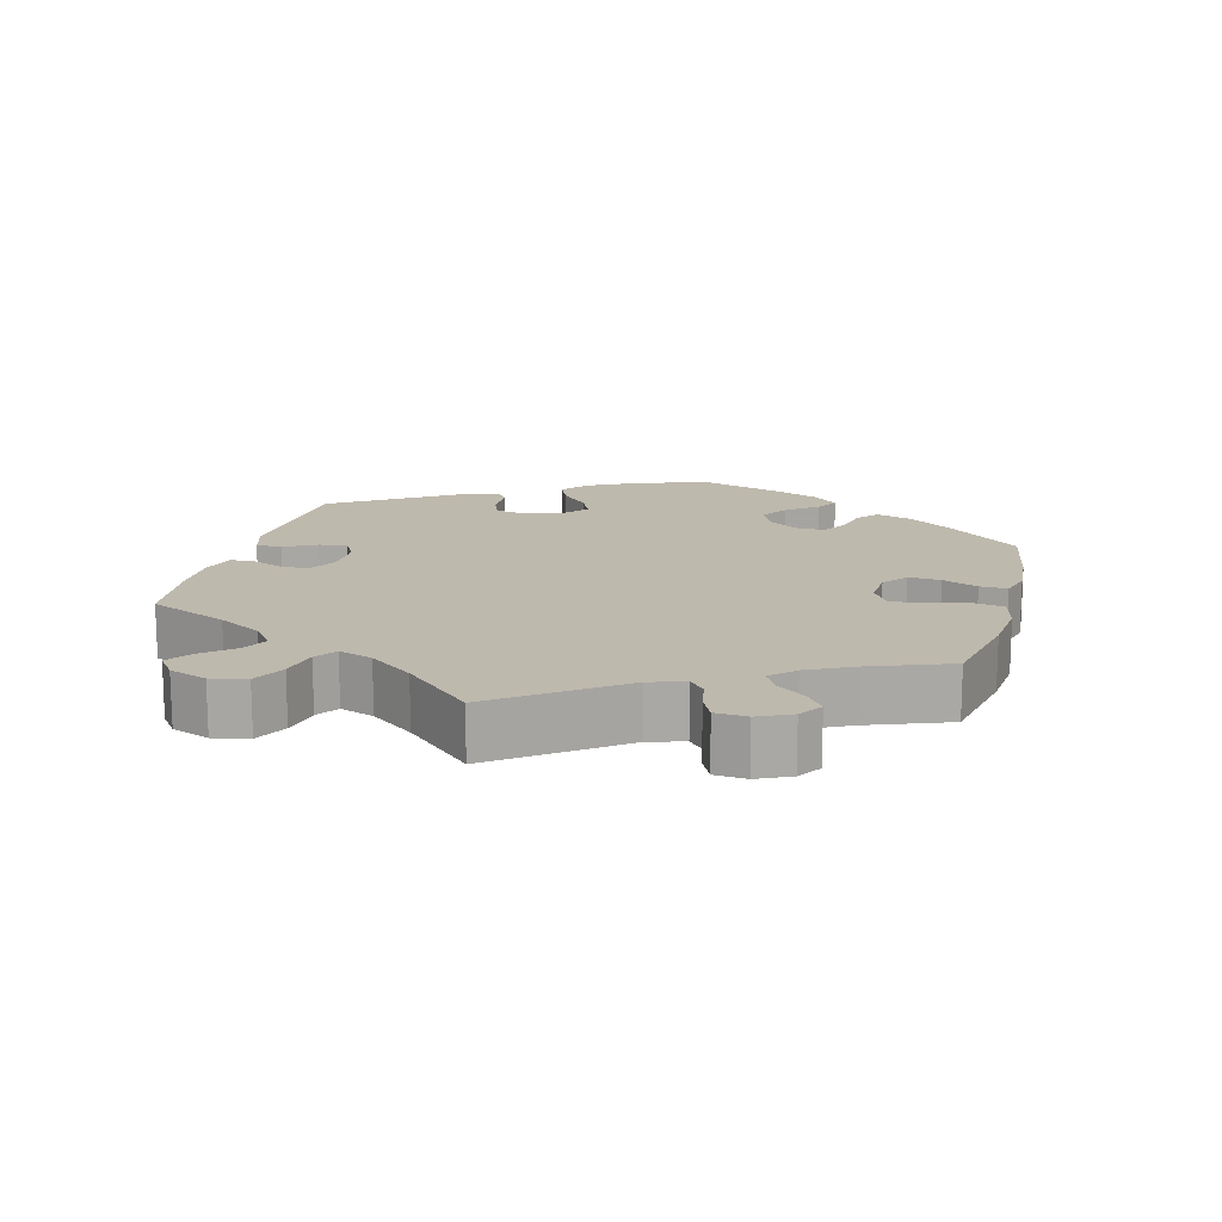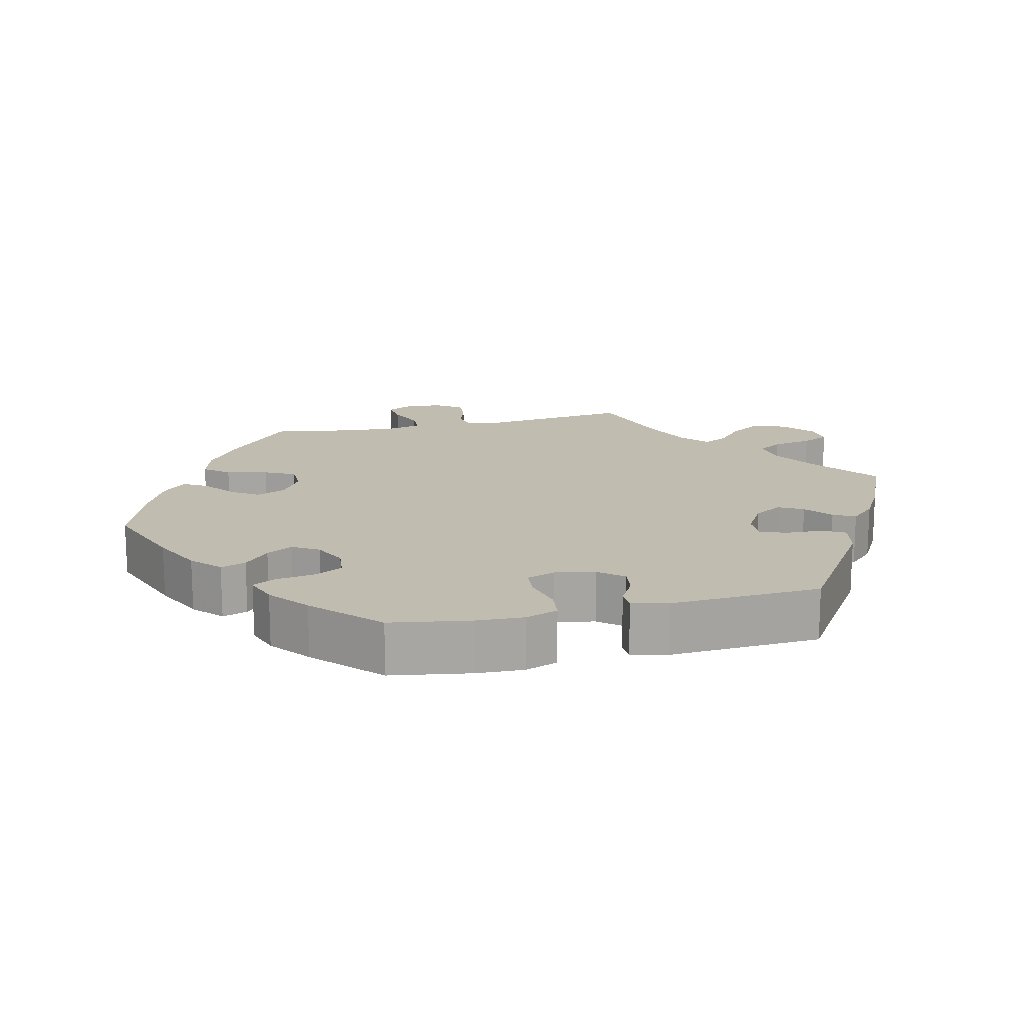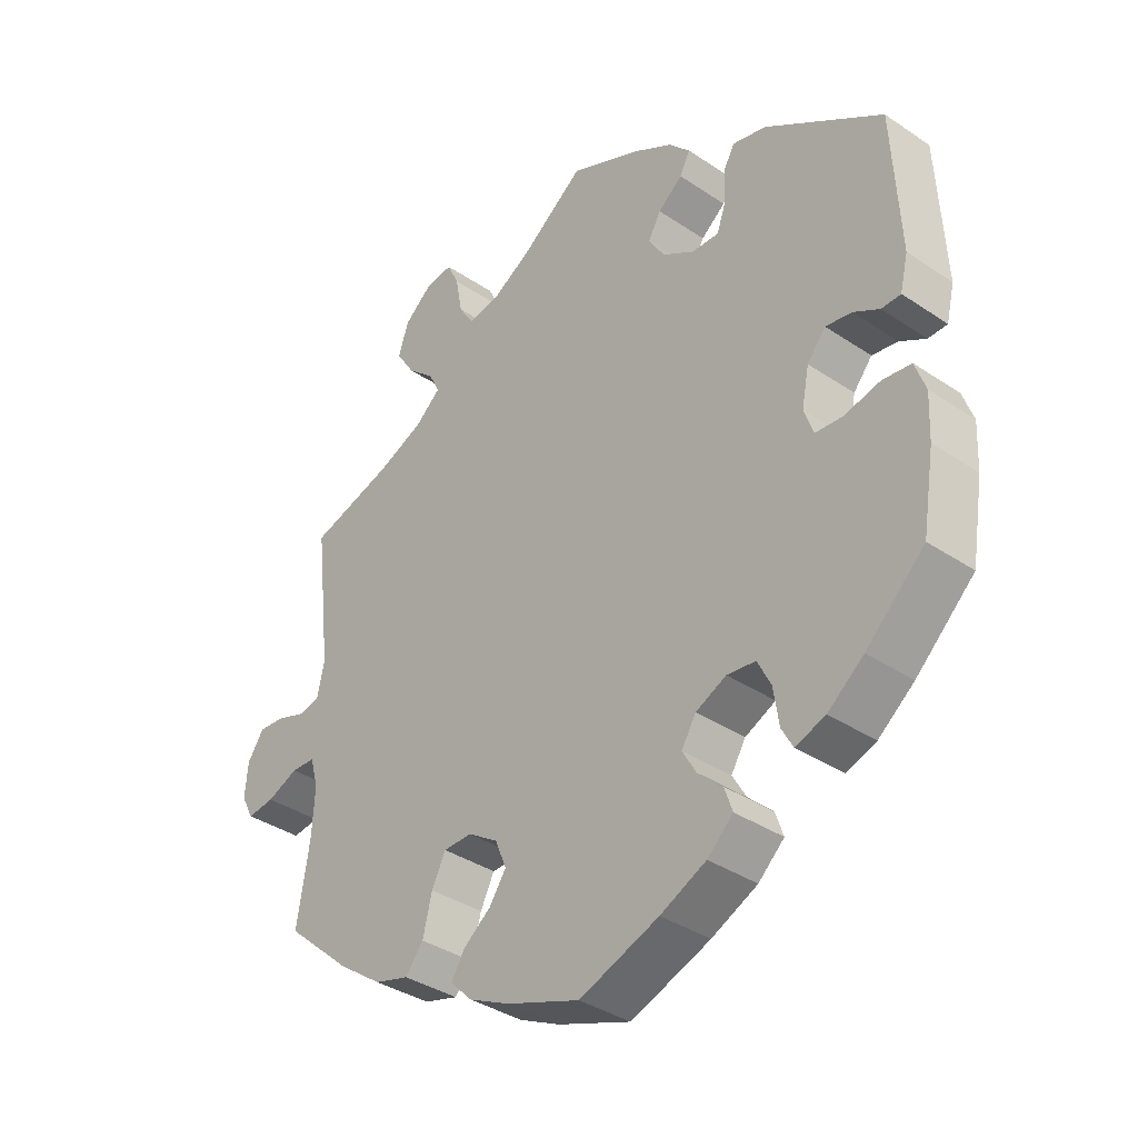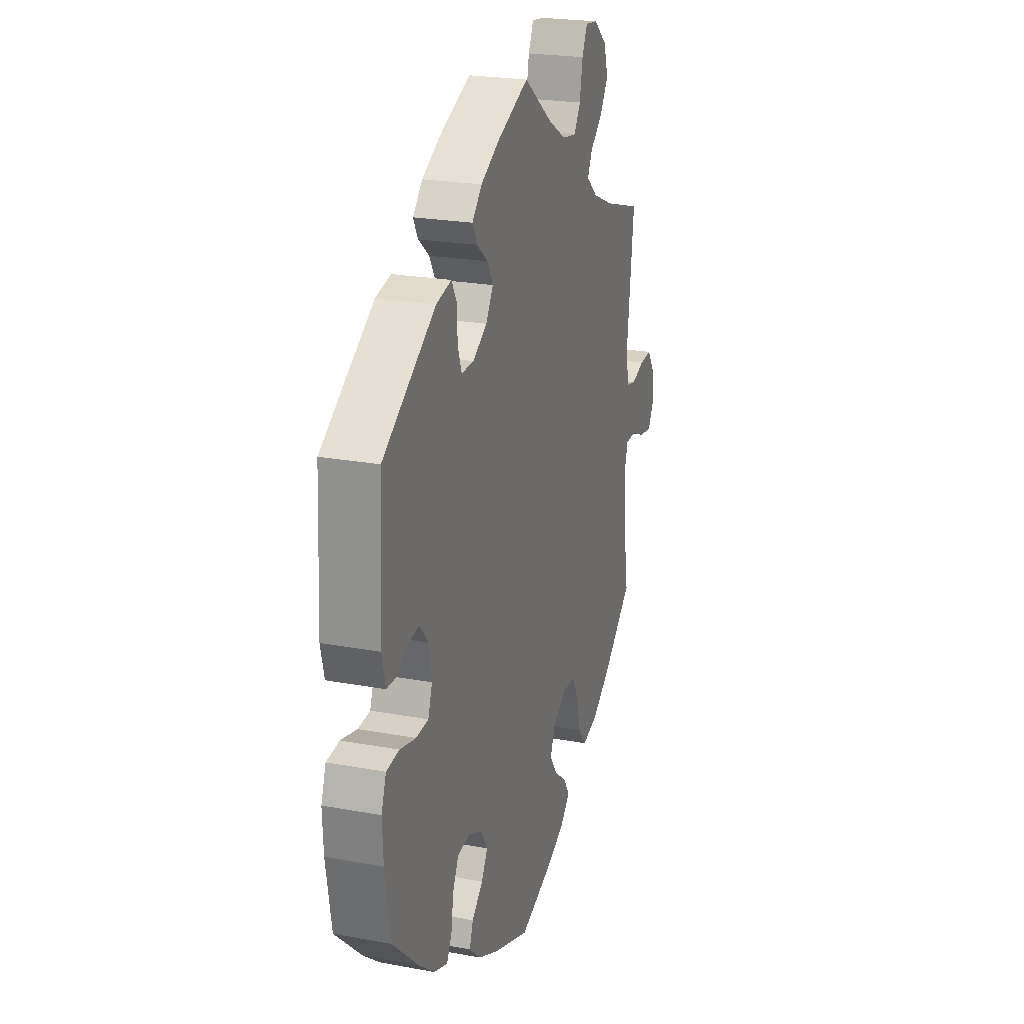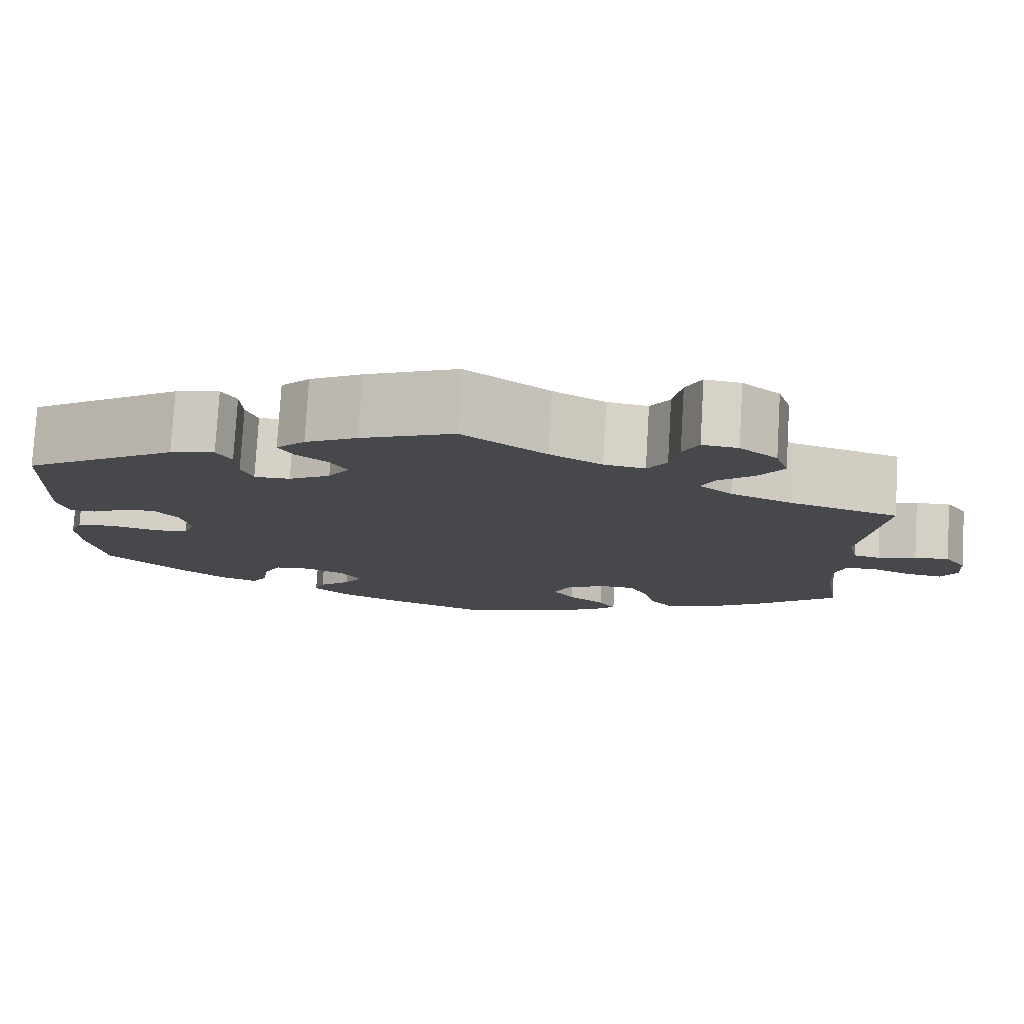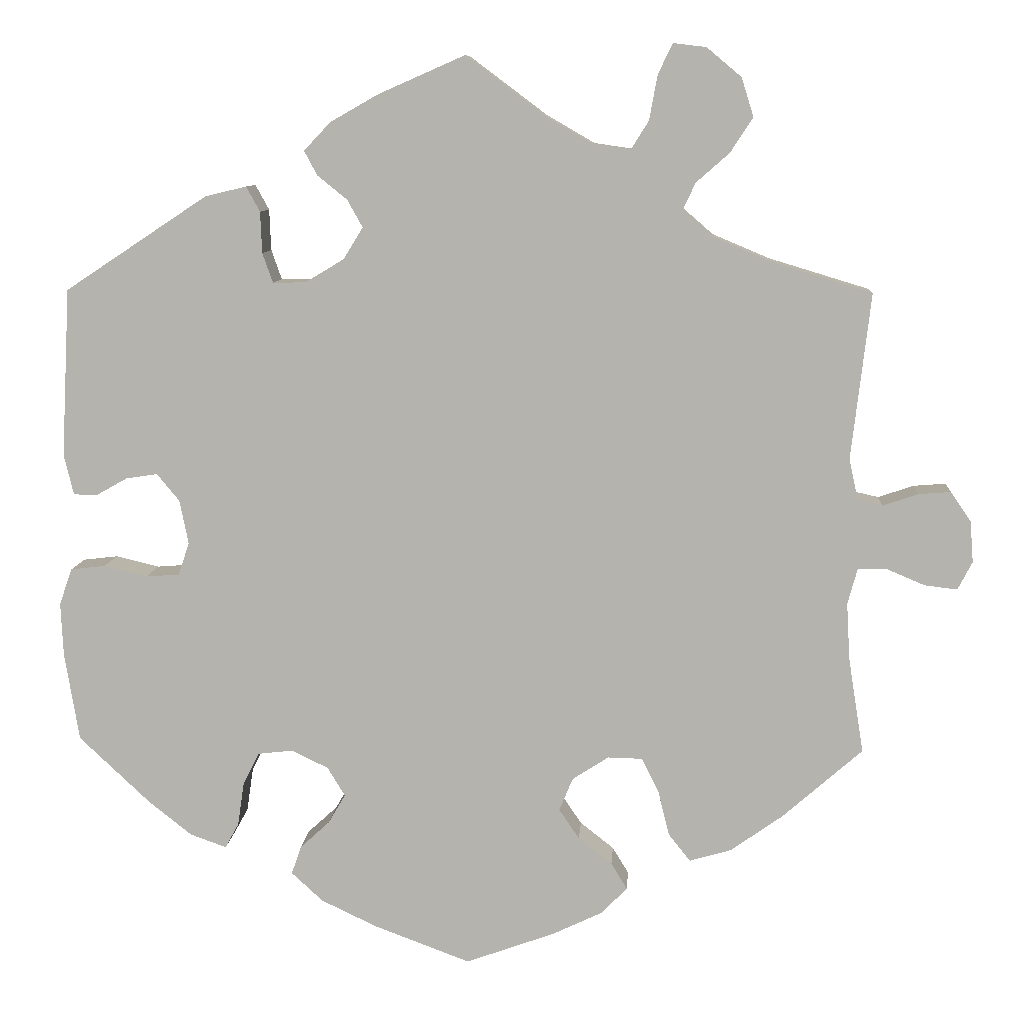
<metadata>
{"format":"obj","ext":"obj","renderer":"f3d","projection":"perspective","resolution":1024,"background":"white","views":[{"elev":15.3,"azim":75.0,"up":"+Y"},{"elev":16.3,"azim":-103.4,"up":"+Y"},{"elev":-36.6,"azim":-131.2,"up":"+Z"},{"elev":22.9,"azim":-72.4,"up":"+Z"},{"elev":78.6,"azim":3.4,"up":"+Z"},{"elev":9.1,"azim":3.8,"up":"+Z"}]}
</metadata>
<code>
v -0.519 0.07 -0.179
v -0.522 0.07 -0.113
v -0.506 0.07 -0.068
v -0.463 0.07 -0.063
v -0.409 0.07 -0.076
v -0.368 0.07 -0.073
v -0.354 0.07 -0.033
v -0.365 0.07 0.022
v -0.393 0.07 0.056
v -0.432 0.07 0.05
v -0.471 0.07 0.028
v -0.5 0.07 0.029
v -0.512 0.07 0.079
v -0.501 0.07 0.288
v -0.324 0.07 0.405
v -0.273 0.07 0.417
v -0.256 0.07 0.386
v -0.254 0.07 0.335
v -0.241 0.07 0.298
v -0.2 0.07 0.299
v -0.152 0.07 0.328
v -0.128 0.07 0.367
v -0.147 0.07 0.401
v -0.184 0.07 0.431
v -0.2 0.07 0.461
v -0.167 0.07 0.496
v -0.107 0.07 0.53
v 0 0.07 0.577
v 0.096 0.07 0.505
v 0.156 0.07 0.47
v 0.203 0.07 0.463
v 0.225 0.07 0.498
v 0.235 0.07 0.553
v 0.253 0.07 0.591
v 0.294 0.07 0.586
v 0.337 0.07 0.55
v 0.352 0.07 0.502
v 0.324 0.07 0.459
v 0.283 0.07 0.423
v 0.267 0.07 0.39
v 0.305 0.07 0.357
v 0.376 0.07 0.327
v 0.501 0.07 0.289
v 0.477 0.07 0.083
v 0.488 0.07 0.032
v 0.519 0.07 0.025
v 0.563 0.07 0.04
v 0.603 0.07 0.043
v 0.628 0.07 0.006
v 0.632 0.07 -0.045
v 0.614 0.07 -0.08
v 0.573 0.07 -0.075
v 0.526 0.07 -0.055
v 0.49 0.07 -0.056
v 0.478 0.07 -0.1
v 0.482 0.07 -0.17
v 0.501 0.07 -0.289
v 0.402 0.07 -0.376
v 0.337 0.07 -0.422
v 0.285 0.07 -0.437
v 0.258 0.07 -0.403
v 0.244 0.07 -0.346
v 0.223 0.07 -0.304
v 0.18 0.07 -0.303
v 0.135 0.07 -0.332
v 0.118 0.07 -0.373
v 0.143 0.07 -0.41
v 0.185 0.07 -0.443
v 0.205 0.07 -0.476
v 0.172 0.07 -0.509
v 0.111 0.07 -0.538
v 0 0.07 -0.578
v -0.12 0.07 -0.533
v -0.189 0.07 -0.5
v -0.228 0.07 -0.464
v -0.216 0.07 -0.429
v -0.179 0.07 -0.395
v -0.158 0.07 -0.359
v -0.18 0.07 -0.323
v -0.226 0.07 -0.301
v -0.269 0.07 -0.306
v -0.289 0.07 -0.346
v -0.297 0.07 -0.4
v -0.314 0.07 -0.431
v -0.359 0.07 -0.415
v -0.413 0.07 -0.372
v -0.501 0.07 -0.289
v -0.519 0 -0.179
v -0.522 0 -0.113
v -0.506 0 -0.068
v -0.463 0 -0.063
v -0.409 0 -0.076
v -0.368 0 -0.073
v -0.354 0 -0.033
v -0.365 0 0.022
v -0.393 0 0.056
v -0.432 0 0.05
v -0.471 0 0.028
v -0.5 0 0.029
v -0.512 0 0.079
v -0.501 0 0.288
v -0.324 0 0.405
v -0.273 0 0.417
v -0.256 0 0.386
v -0.254 0 0.335
v -0.241 0 0.298
v -0.2 0 0.299
v -0.152 0 0.328
v -0.128 0 0.367
v -0.147 0 0.401
v -0.184 0 0.431
v -0.2 0 0.461
v -0.167 0 0.496
v -0.107 0 0.53
v 0 0 0.577
v 0.096 0 0.505
v 0.156 0 0.47
v 0.203 0 0.463
v 0.225 0 0.498
v 0.235 0 0.553
v 0.253 0 0.591
v 0.294 0 0.586
v 0.337 0 0.55
v 0.352 0 0.502
v 0.324 0 0.459
v 0.283 0 0.423
v 0.267 0 0.39
v 0.305 0 0.357
v 0.376 0 0.327
v 0.501 0 0.289
v 0.477 0 0.083
v 0.488 0 0.032
v 0.519 0 0.025
v 0.563 0 0.04
v 0.603 0 0.043
v 0.628 0 0.006
v 0.632 0 -0.045
v 0.614 0 -0.08
v 0.573 0 -0.075
v 0.526 0 -0.055
v 0.49 0 -0.056
v 0.478 0 -0.1
v 0.482 0 -0.17
v 0.501 0 -0.289
v 0.402 0 -0.376
v 0.337 0 -0.422
v 0.285 0 -0.437
v 0.258 0 -0.403
v 0.244 0 -0.346
v 0.223 0 -0.304
v 0.18 0 -0.303
v 0.135 0 -0.332
v 0.118 0 -0.373
v 0.143 0 -0.41
v 0.185 0 -0.443
v 0.205 0 -0.476
v 0.172 0 -0.509
v 0.111 0 -0.538
v 0 0 -0.578
v -0.12 0 -0.533
v -0.189 0 -0.5
v -0.228 0 -0.464
v -0.216 0 -0.429
v -0.179 0 -0.395
v -0.158 0 -0.359
v -0.18 0 -0.323
v -0.226 0 -0.301
v -0.269 0 -0.306
v -0.289 0 -0.346
v -0.297 0 -0.4
v -0.314 0 -0.431
v -0.359 0 -0.415
v -0.413 0 -0.372
v -0.501 0 -0.289
f 82 83 84 85
f 81 82 85 86
f 74 75 76 77
f 74 77 78
f 73 74 78
f 72 73 78
f 71 72 78 79
f 67 68 69 70
f 66 67 70 71
f 59 60 61 62
f 59 62 63
f 56 57 58 59
f 55 56 59 63
f 54 55 63 64
f 50 51 52 53
f 50 53 54
f 49 50 54
f 46 47 48 49
f 46 49 54
f 45 46 54 64
f 42 43 44
f 41 42 44 45
f 40 41 45 64
f 36 37 38 39
f 36 39 40
f 35 36 40
f 32 33 34 35
f 31 32 35 40
f 30 31 40 64
f 26 27 28 29
f 23 24 25 26
f 22 23 26 29
f 21 22 29 30
f 15 16 17 18
f 15 18 19
f 14 15 19
f 13 14 19 20
f 10 11 12 13
f 9 10 13 20
f 2 3 4 5
f 2 5 6
f 1 2 6
f 81 86 87 1
f 66 71 79
f 65 66 79 80
f 64 65 80
f 30 64 80
f 8 9 20 21
f 7 8 21 30
f 6 7 30 80
f 1 6 80 81
f 172 171 170 169
f 173 172 169 168
f 164 163 162 161
f 165 164 161
f 165 161 160
f 165 160 159
f 166 165 159 158
f 157 156 155 154
f 158 157 154 153
f 149 148 147 146
f 150 149 146
f 146 145 144 143
f 150 146 143 142
f 151 150 142 141
f 140 139 138 137
f 141 140 137
f 141 137 136
f 136 135 134 133
f 141 136 133
f 151 141 133 132
f 131 130 129
f 132 131 129 128
f 151 132 128 127
f 126 125 124 123
f 127 126 123
f 127 123 122
f 122 121 120 119
f 127 122 119 118
f 151 127 118 117
f 116 115 114 113
f 113 112 111 110
f 116 113 110 109
f 117 116 109 108
f 105 104 103 102
f 106 105 102
f 106 102 101
f 107 106 101 100
f 100 99 98 97
f 107 100 97 96
f 92 91 90 89
f 93 92 89
f 93 89 88
f 88 174 173 168
f 166 158 153
f 167 166 153 152
f 167 152 151
f 167 151 117
f 108 107 96 95
f 117 108 95 94
f 167 117 94 93
f 168 167 93 88
f 1 88 89 2
f 2 89 90 3
f 3 90 91 4
f 4 91 92 5
f 5 92 93 6
f 6 93 94 7
f 7 94 95 8
f 8 95 96 9
f 9 96 97 10
f 10 97 98 11
f 11 98 99 12
f 12 99 100 13
f 13 100 101 14
f 14 101 102 15
f 15 102 103 16
f 16 103 104 17
f 17 104 105 18
f 18 105 106 19
f 19 106 107 20
f 20 107 108 21
f 21 108 109 22
f 22 109 110 23
f 23 110 111 24
f 24 111 112 25
f 25 112 113 26
f 26 113 114 27
f 27 114 115 28
f 28 115 116 29
f 29 116 117 30
f 30 117 118 31
f 31 118 119 32
f 32 119 120 33
f 33 120 121 34
f 34 121 122 35
f 35 122 123 36
f 36 123 124 37
f 37 124 125 38
f 38 125 126 39
f 39 126 127 40
f 40 127 128 41
f 41 128 129 42
f 42 129 130 43
f 43 130 131 44
f 44 131 132 45
f 45 132 133 46
f 46 133 134 47
f 47 134 135 48
f 48 135 136 49
f 49 136 137 50
f 50 137 138 51
f 51 138 139 52
f 52 139 140 53
f 53 140 141 54
f 54 141 142 55
f 55 142 143 56
f 56 143 144 57
f 57 144 145 58
f 58 145 146 59
f 59 146 147 60
f 60 147 148 61
f 61 148 149 62
f 62 149 150 63
f 63 150 151 64
f 64 151 152 65
f 65 152 153 66
f 66 153 154 67
f 67 154 155 68
f 68 155 156 69
f 69 156 157 70
f 70 157 158 71
f 71 158 159 72
f 72 159 160 73
f 73 160 161 74
f 74 161 162 75
f 75 162 163 76
f 76 163 164 77
f 77 164 165 78
f 78 165 166 79
f 79 166 167 80
f 80 167 168 81
f 81 168 169 82
f 82 169 170 83
f 83 170 171 84
f 84 171 172 85
f 85 172 173 86
f 86 173 174 87
f 87 174 88 1

</code>
